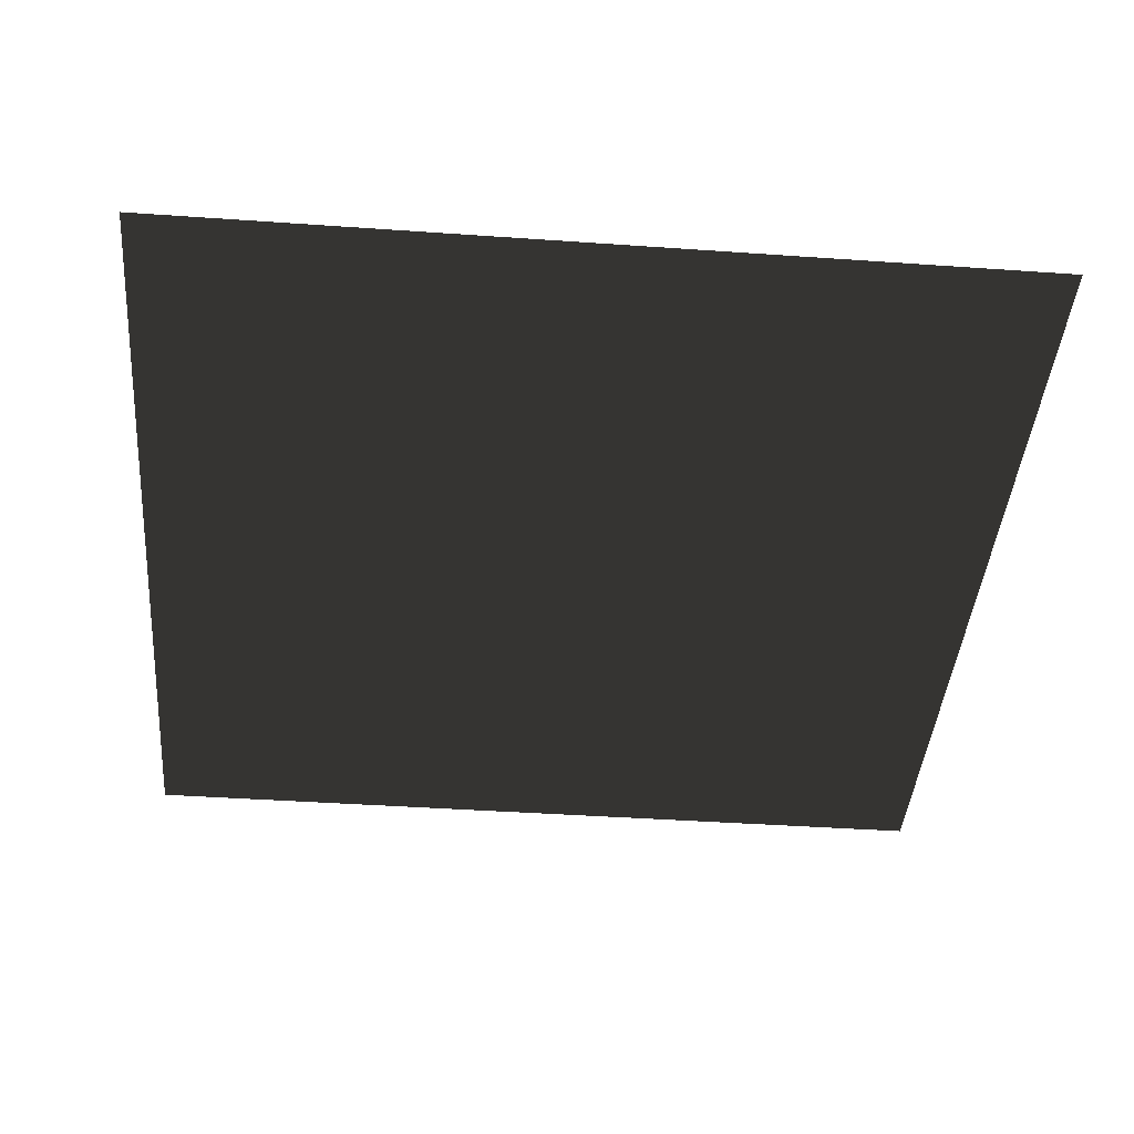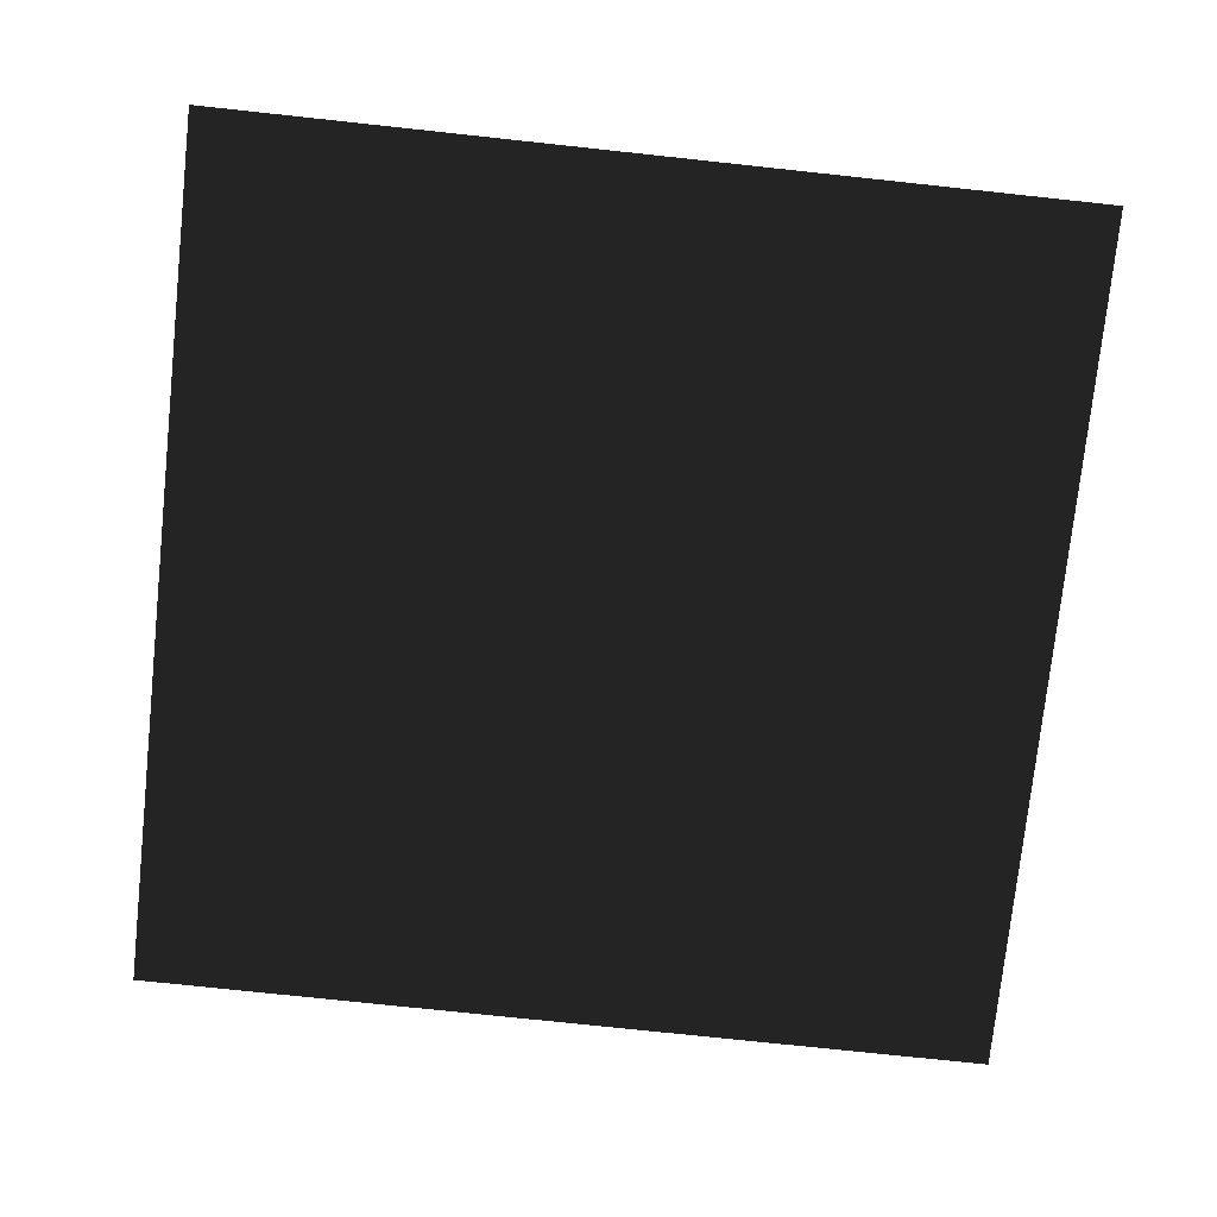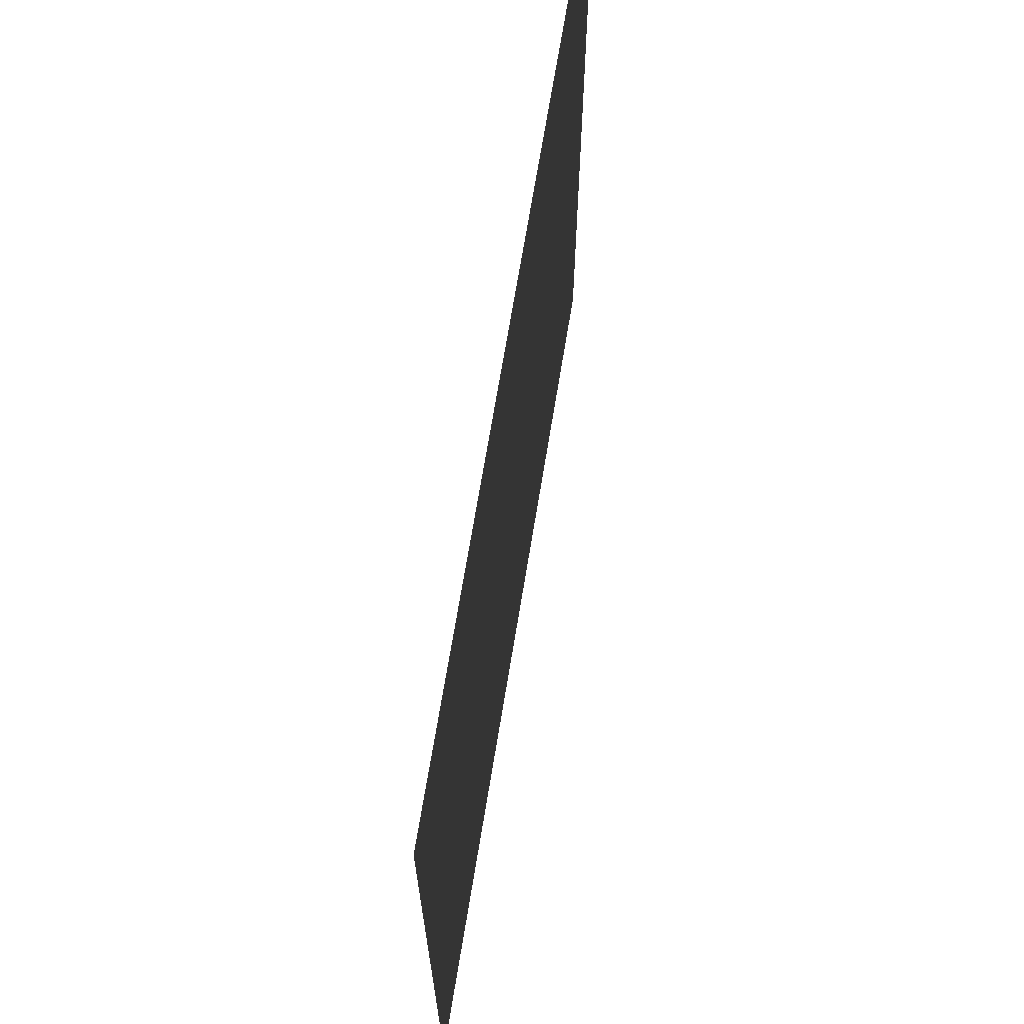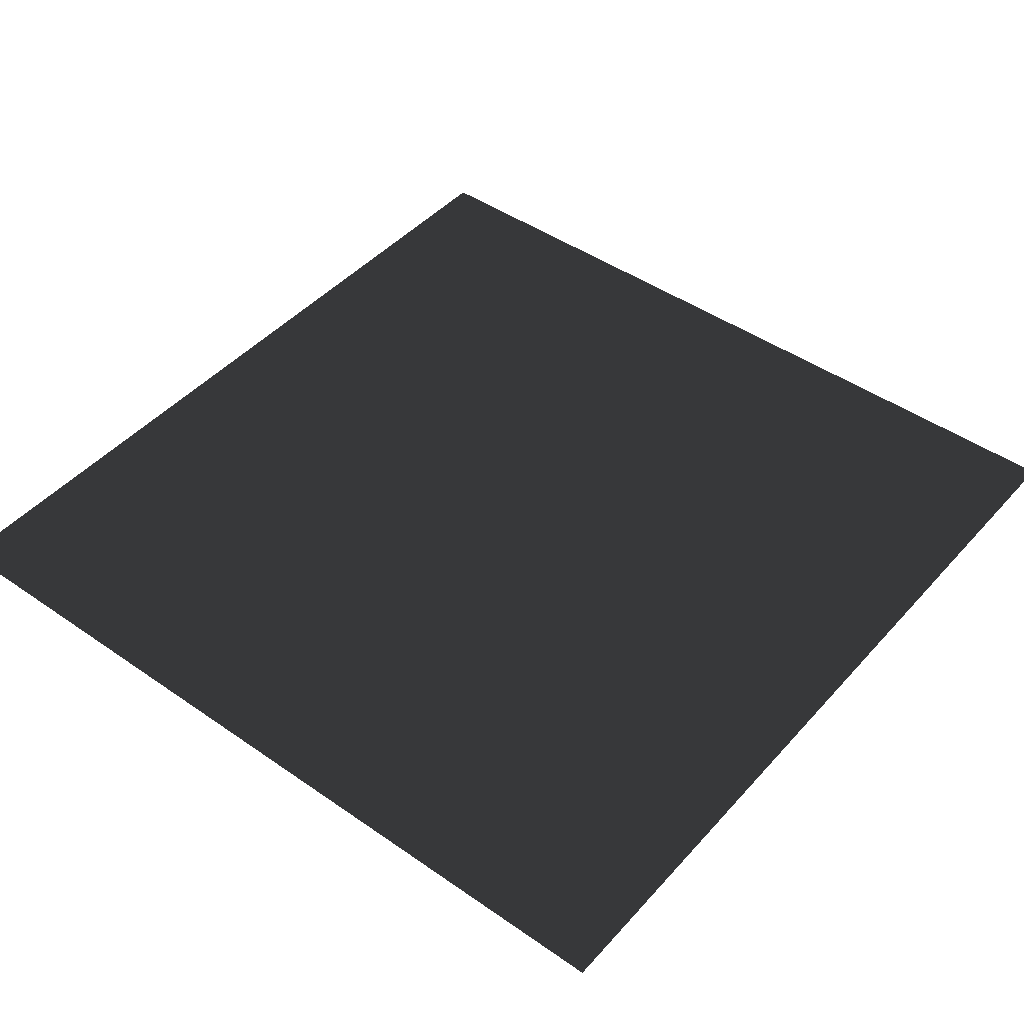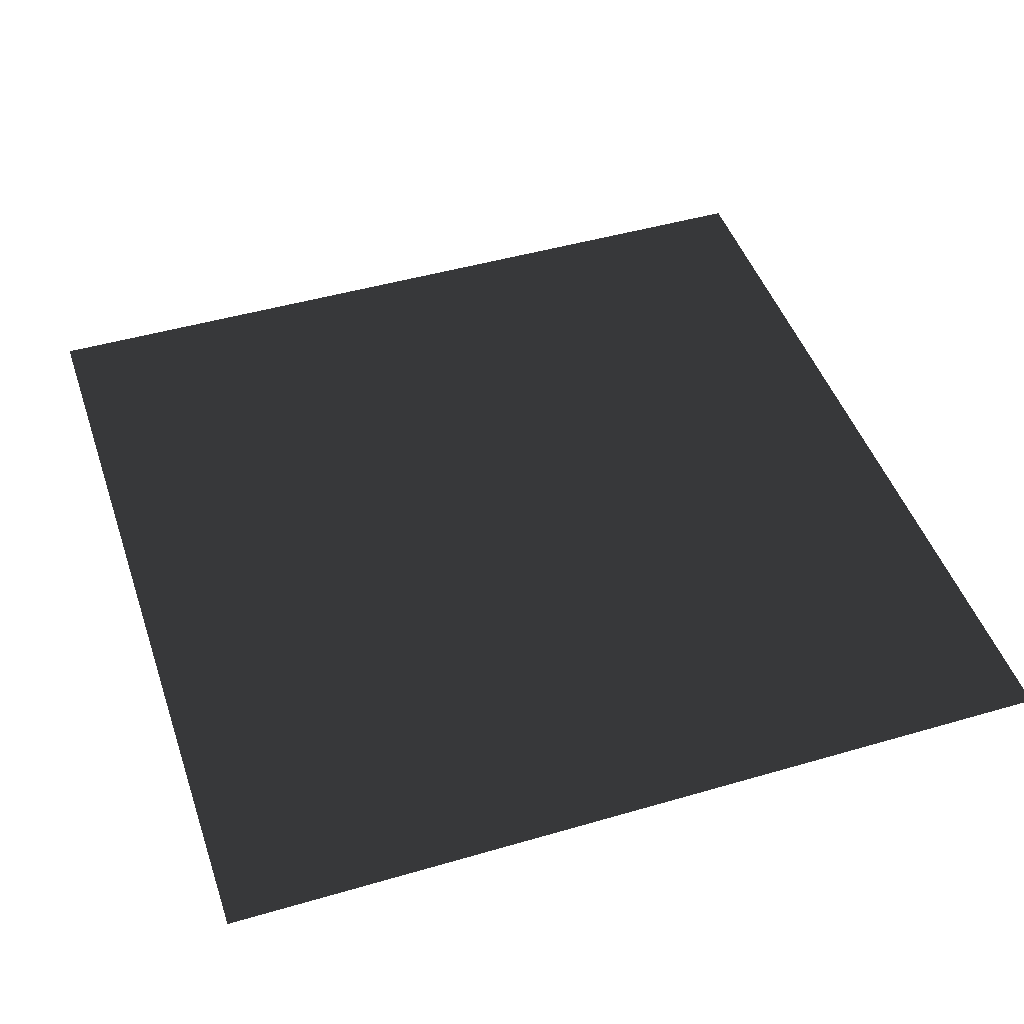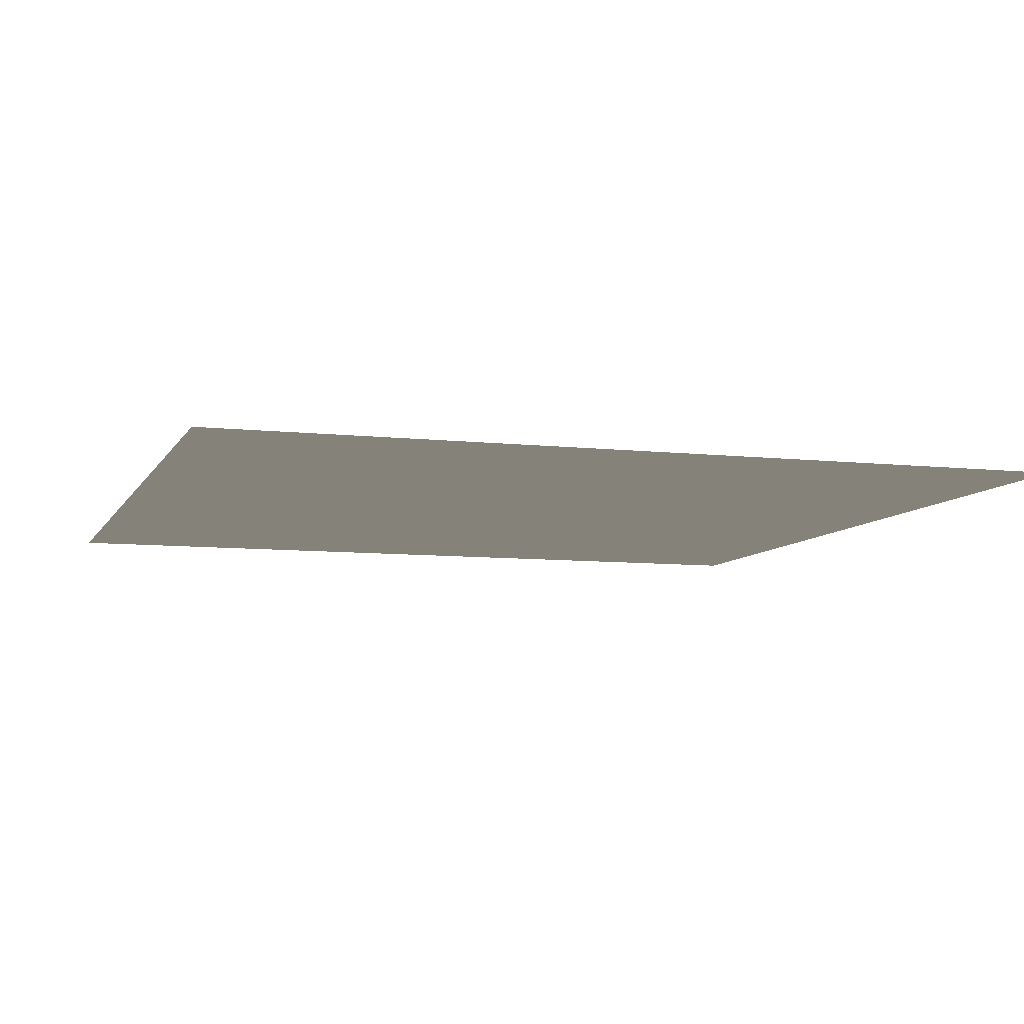
<metadata>
{"format":"obj","ext":"obj","renderer":"f3d","projection":"perspective","resolution":1024,"background":"white","views":[{"elev":-42.1,"azim":-94.8,"up":"+Y"},{"elev":-75.7,"azim":83.9,"up":"+Y"},{"elev":69.0,"azim":-80.7,"up":"+Z"},{"elev":45.3,"azim":128.8,"up":"+Y"},{"elev":46.5,"azim":71.6,"up":"+Y"},{"elev":-8.0,"azim":-17.4,"up":"+Y"}]}
</metadata>
<code>
v -1 0 1
v -1 0 -1
v 1 0 -1
v 1 0 1
f 1 2 3
f 1 3 4

</code>
